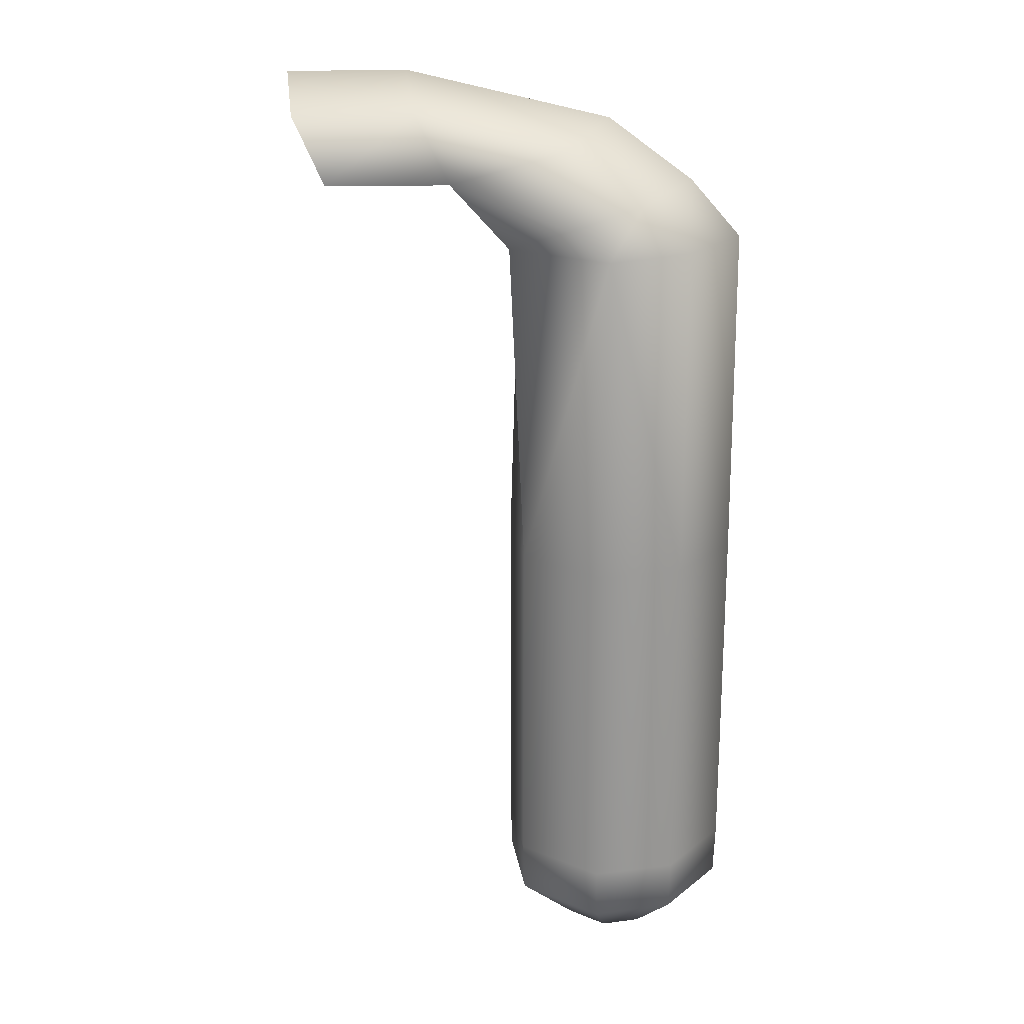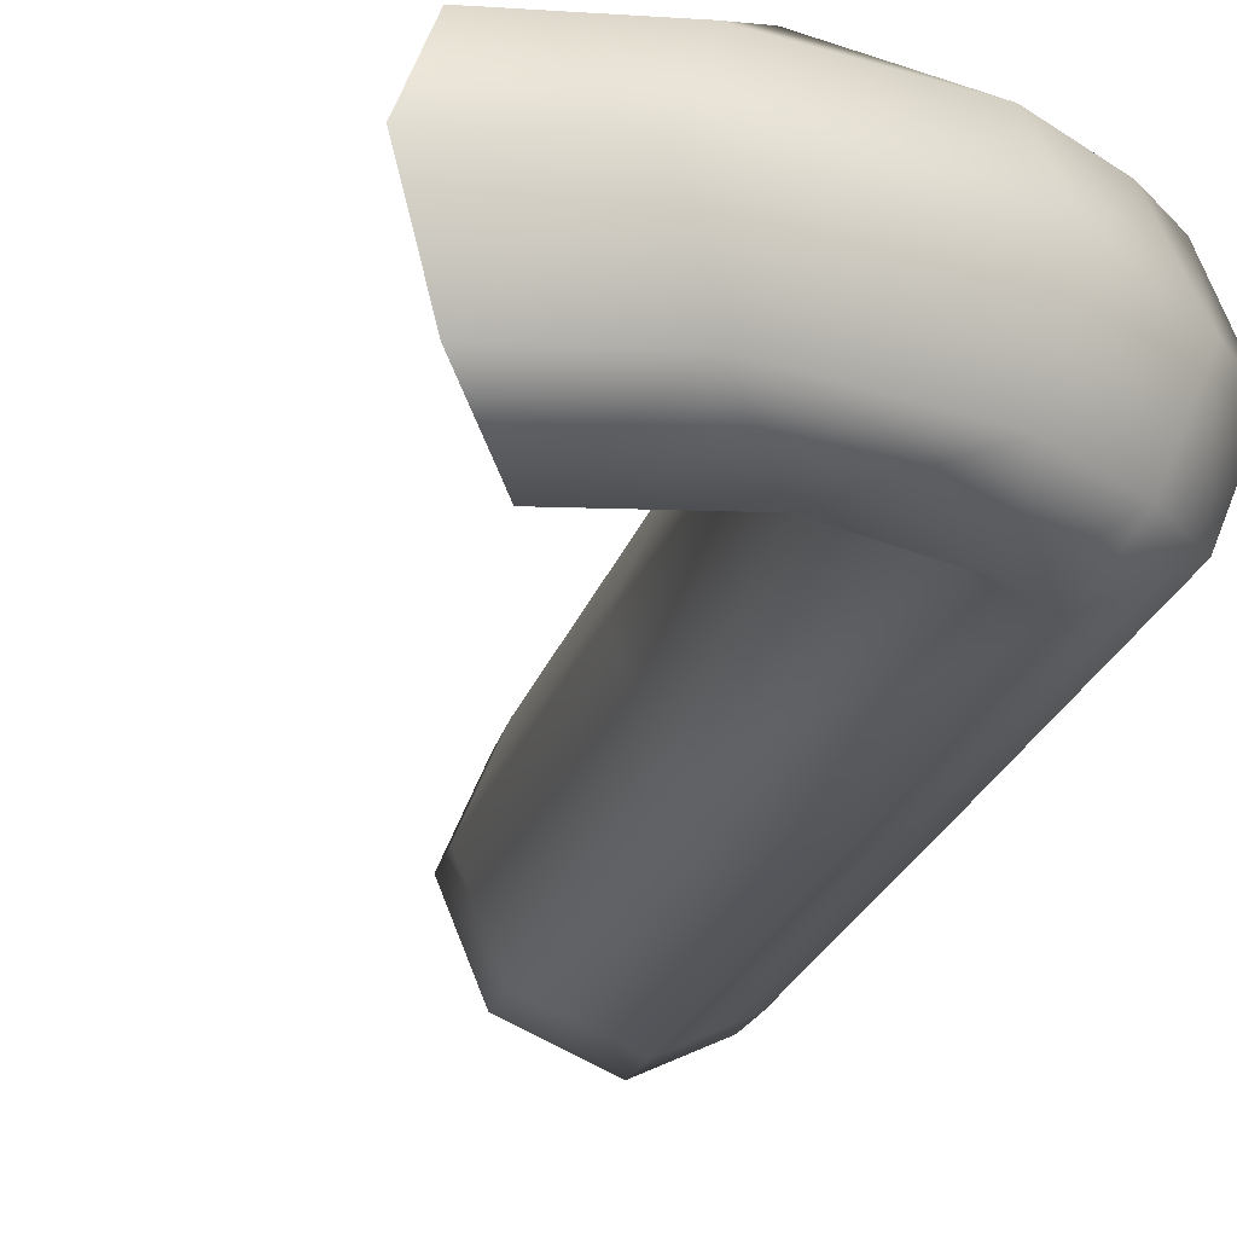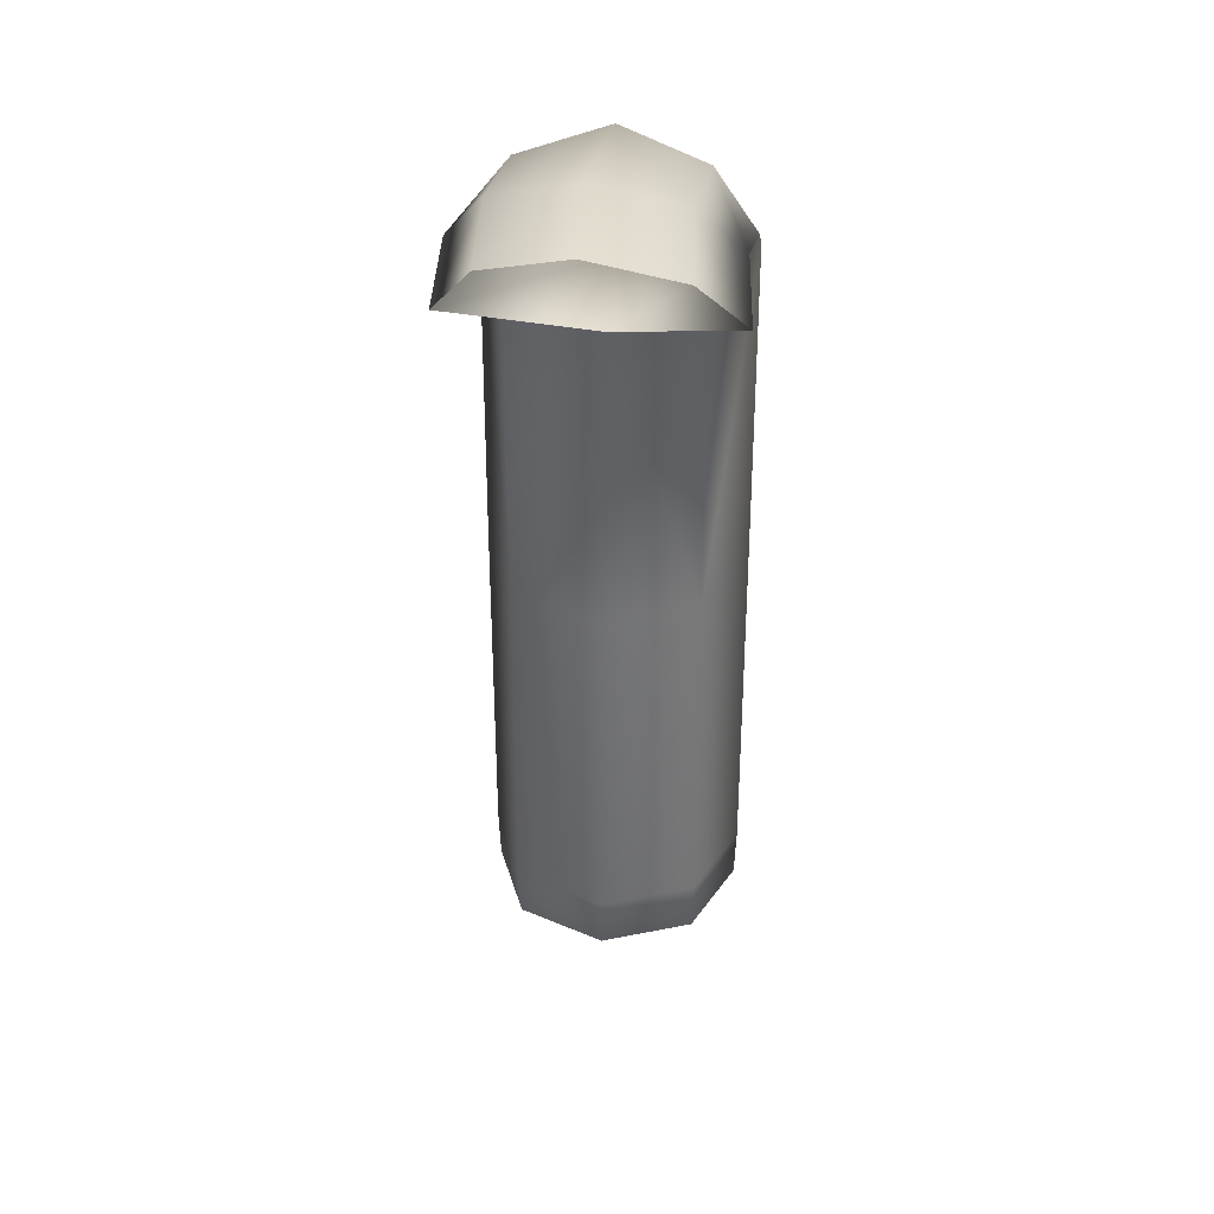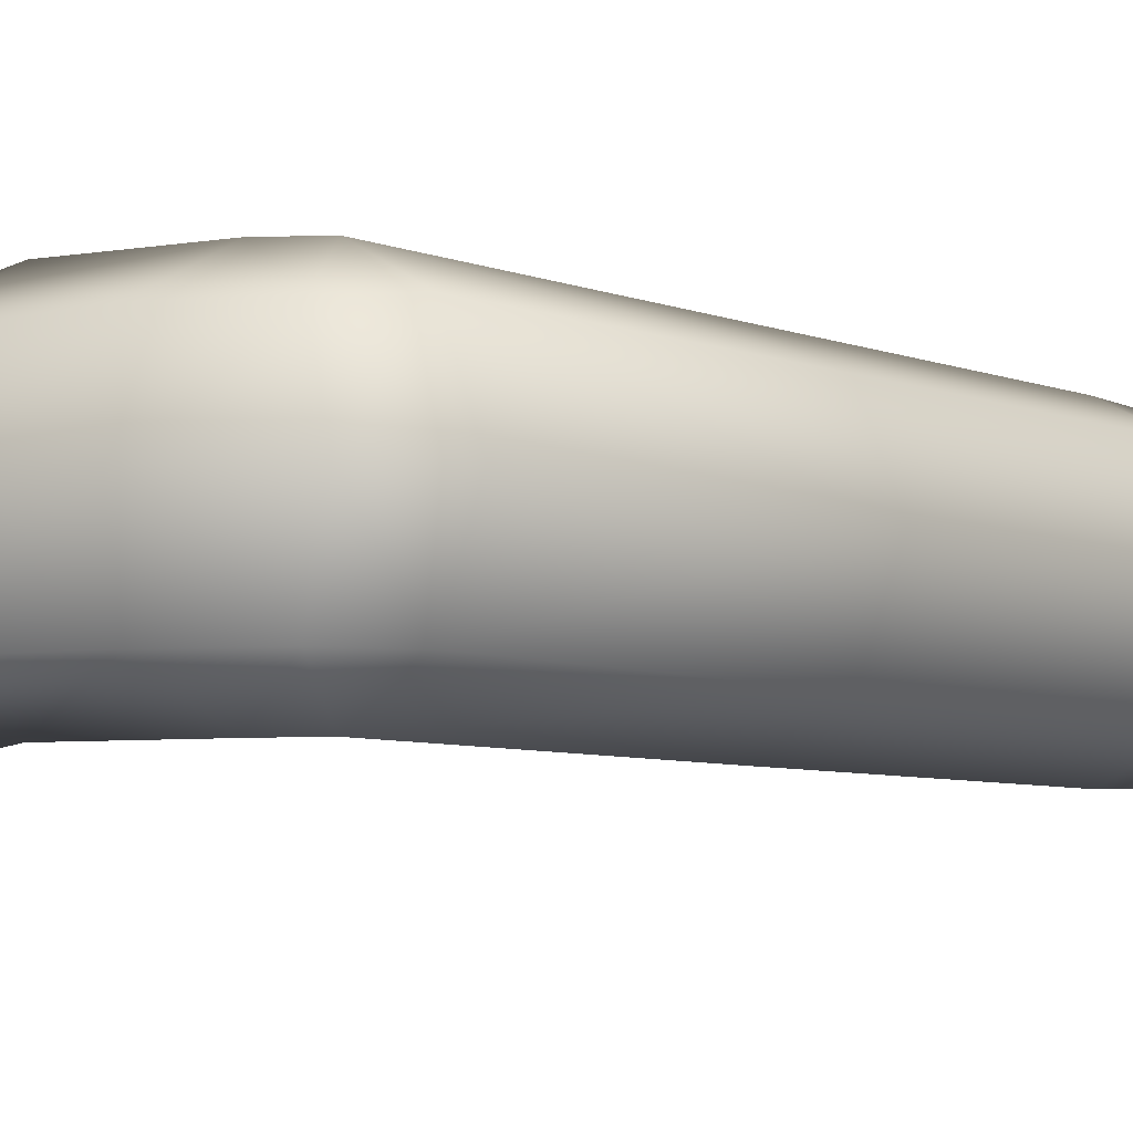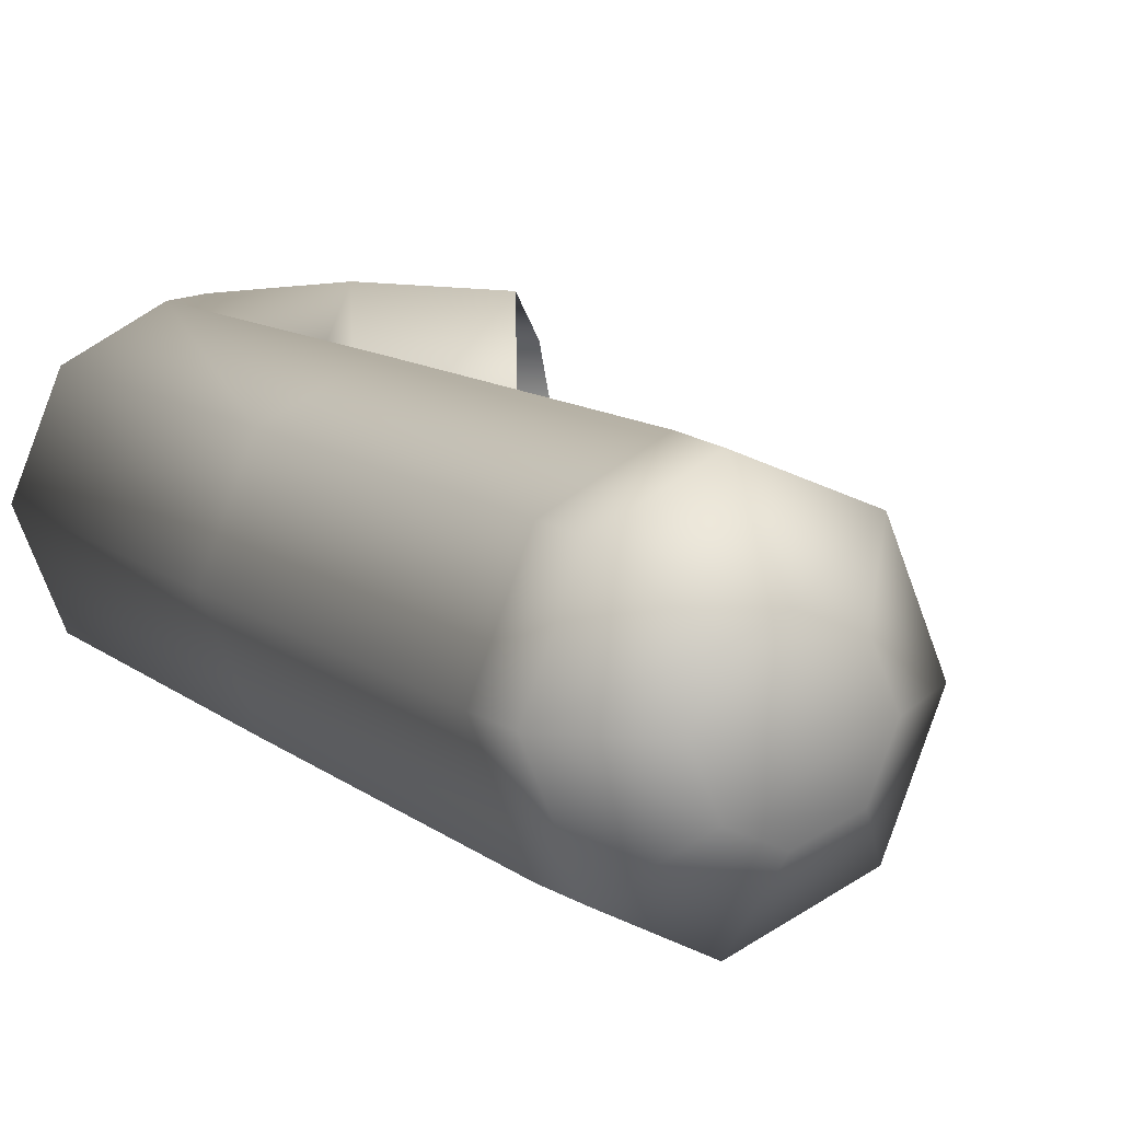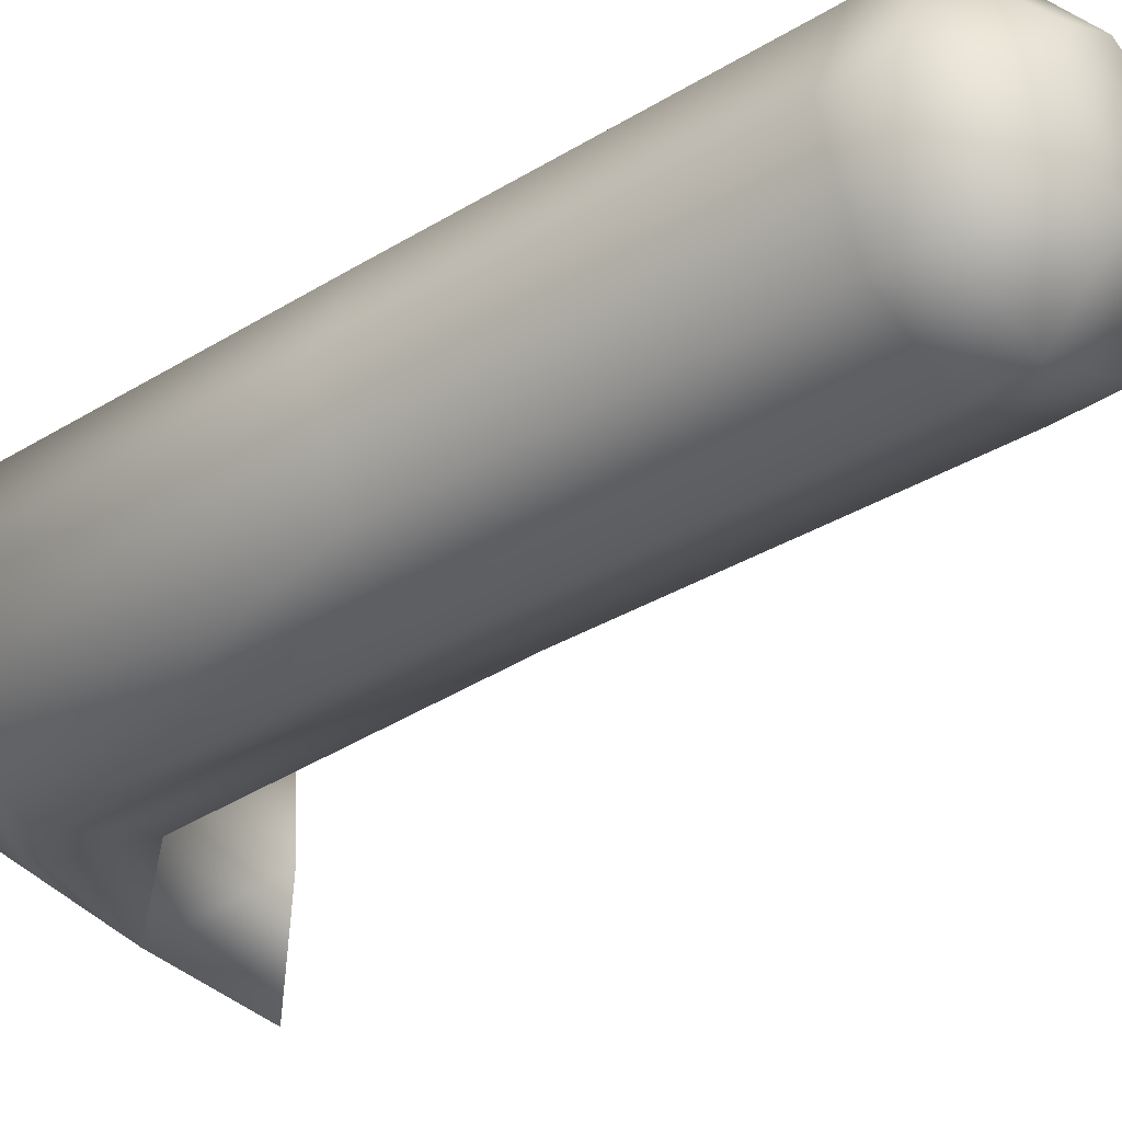
<metadata>
{"format":"obj","ext":"obj","renderer":"f3d","projection":"perspective","resolution":1024,"background":"white","views":[{"elev":20.7,"azim":-165.8,"up":"+Y"},{"elev":-24.7,"azim":163.8,"up":"+Z"},{"elev":34.6,"azim":97.3,"up":"+Y"},{"elev":-6.5,"azim":-137.9,"up":"+Z"},{"elev":10.2,"azim":-27.1,"up":"+Z"},{"elev":-32.9,"azim":-49.7,"up":"+Z"}]}
</metadata>
<code>
o Arm.Left_Cube.005
v -0.02534 0.0275 0.03462
v -0.03574 0.0364 -2.5e-05
v -0.02532 0.02748 -0.03466
v 0.01589 0.01166 -0.0049
v -0.04625 -0.3042 0.05035
v -0.0474 -0.01149 0.05097
v -0.07576 -0.3042 0.03537
v -0.07618 -0.009606 0.03531
v -0.0903 -0.3041 0
v -0.0904 -0.009211 0
v -0.07576 -0.3042 -0.03537
v -0.07618 -0.009606 -0.03531
v -0.04625 -0.3042 -0.05035
v -0.0474 -0.01149 -0.05097
v -0.01022 -0.3041 -0.03565
v 0.004569 -0.3041 -0
v 0.001905 -0.0204 -0
v -0.01022 -0.3041 0.03565
v -0.05738 0.007915 0.03482
v -0.03143 0.000119 0.05112
v -0.07022 0.01275 0
v -0.05738 0.007915 -0.03482
v -0.03143 0.000119 -0.05112
v -0.003246 -0.01171 -0.03619
v -0.003246 -0.01185 0.03555
v -0.04447 -0.3265 0.02327
v -0.05868 -0.3259 0.01686
v -0.06598 -0.3256 0
v -0.05868 -0.3259 -0.01686
v -0.04447 -0.3265 -0.02327
v -0.02734 -0.3259 -0.01701
v -0.01998 -0.3257 -0
v -0.02734 -0.3259 0.01701
v 0.005351 -0.2836 -0
v -0.009642 -0.2836 0.03619
v -0.07639 -0.2836 0.03588
v -0.09108 -0.2836 0
v -0.07639 -0.2836 -0.03588
v -0.04627 -0.2836 0.05118
v -0.04627 -0.2836 -0.05118
v -0.009642 -0.2836 -0.03619
v -0.07639 -0.1435 -0.03588
v -0.009642 -0.1435 -0.03619
v 0.005351 -0.1435 -0
v -0.09108 -0.1435 0
v -0.04627 -0.1435 -0.05118
v -0.04627 -0.1435 0.05118
v -0.07639 -0.1435 0.03588
v -0.009642 -0.1435 0.03619
v 0.04953 0.05255 -0.000585
v 0.03628 0.03969 -0.03371
v 0.03732 0.04069 0.03297
v 0.01769 0.01661 0.05063
v 0.017 0.01578 -0.05069
v 0.06589 0.01004 -0.009764
v 0.09953 0.05092 -0.005449
v 0.08628 0.03806 -0.03858
v 0.08732 0.03906 0.02811
v 0.06769 0.01498 0.04577
v 0.067 0.01416 -0.05556
f 2 51 3
f 1 53 52
f 2 52 50
f 14 22 23
f 20 1 19
f 8 21 10
f 24 14 23
f 6 25 20
f 6 19 8
f 12 21 22
f 53 20 25
f 24 23 54
f 23 3 54
f 19 2 21
f 25 4 53
f 22 2 3
f 54 3 51
f 39 48 36
f 34 49 35
f 40 43 41
f 36 45 37
f 35 47 39
f 41 44 34
f 37 42 38
f 38 46 40
f 43 17 44
f 43 14 24
f 45 12 42
f 42 14 46
f 45 8 10
f 48 6 8
f 49 6 47
f 49 17 25
f 24 4 17
f 52 59 58
f 51 60 54
f 50 58 56
f 50 57 51
f 54 55 4
f 4 59 53
f 2 50 51
f 2 1 52
f 14 12 22
f 20 53 1
f 8 19 21
f 6 20 19
f 12 10 21
f 23 22 3
f 19 1 2
f 25 17 4
f 22 21 2
f 39 47 48
f 34 44 49
f 40 46 43
f 36 48 45
f 35 49 47
f 41 43 44
f 37 45 42
f 38 42 46
f 43 24 17
f 43 46 14
f 45 10 12
f 42 12 14
f 45 48 8
f 48 47 6
f 49 25 6
f 49 44 17
f 24 54 4
f 52 53 59
f 51 57 60
f 50 52 58
f 50 56 57
f 54 60 55
f 4 55 59
f 5 36 7
f 36 9 7
f 9 38 11
f 38 13 11
f 40 15 13
f 41 16 15
f 16 35 18
f 18 39 5
f 9 27 7
f 9 29 28
f 11 30 29
f 15 30 13
f 16 31 15
f 16 33 32
f 18 26 33
f 29 32 28
f 7 26 5
f 5 39 36
f 36 37 9
f 9 37 38
f 38 40 13
f 40 41 15
f 41 34 16
f 16 34 35
f 18 35 39
f 9 28 27
f 9 11 29
f 11 13 30
f 15 31 30
f 16 32 31
f 16 18 33
f 18 5 26
f 33 26 27
f 27 28 32
f 29 30 31
f 31 32 29
f 33 27 32
f 7 27 26

</code>
